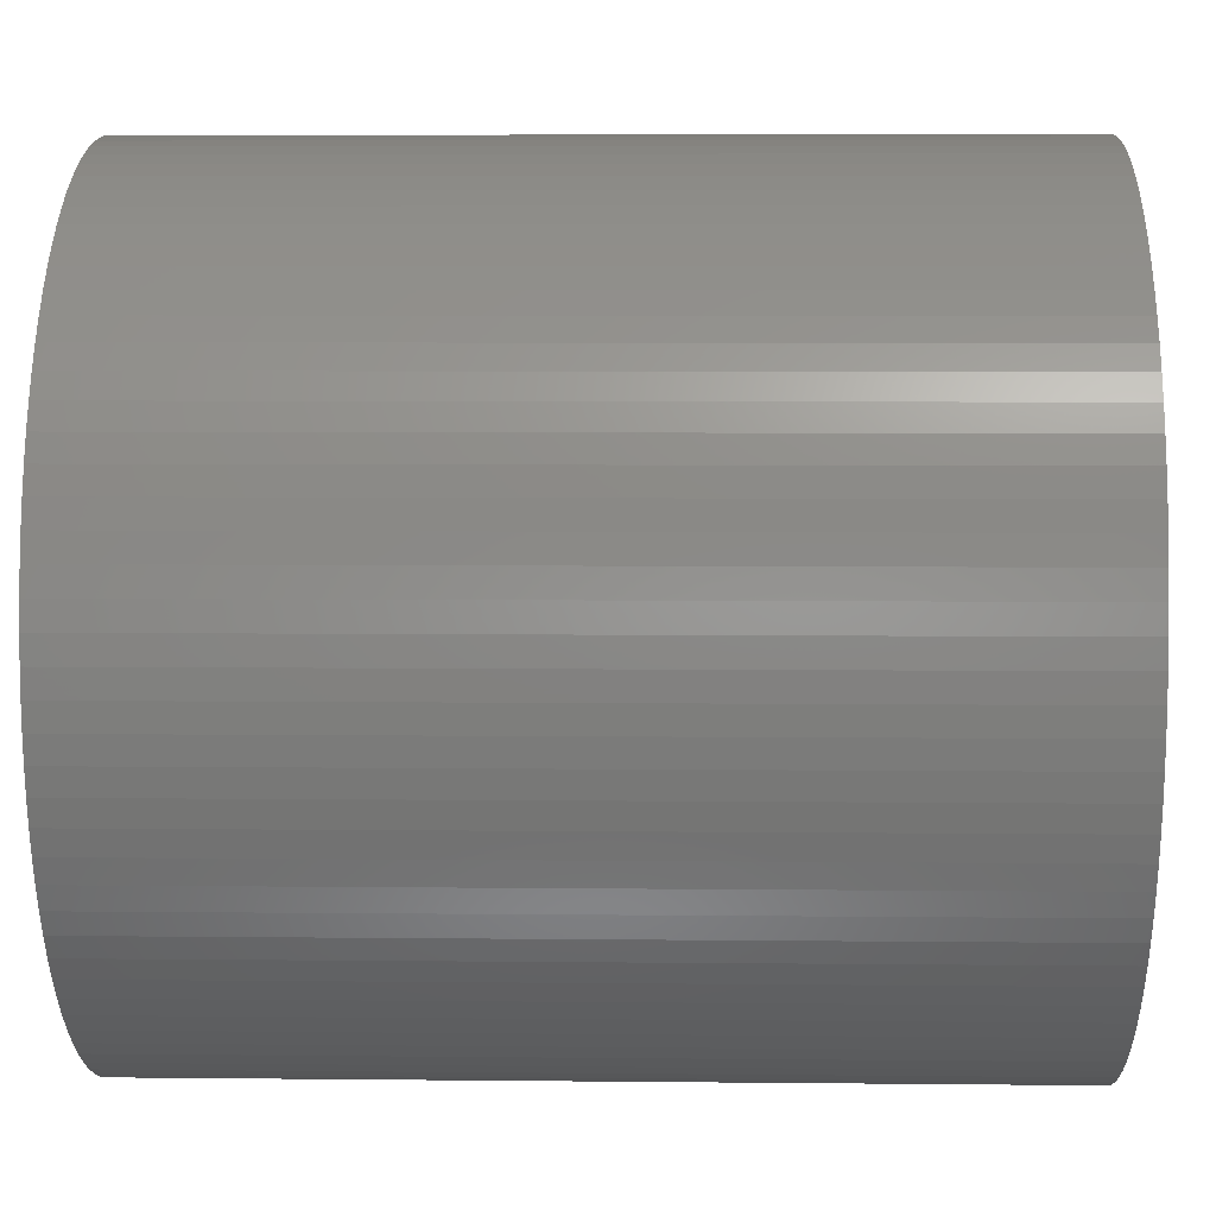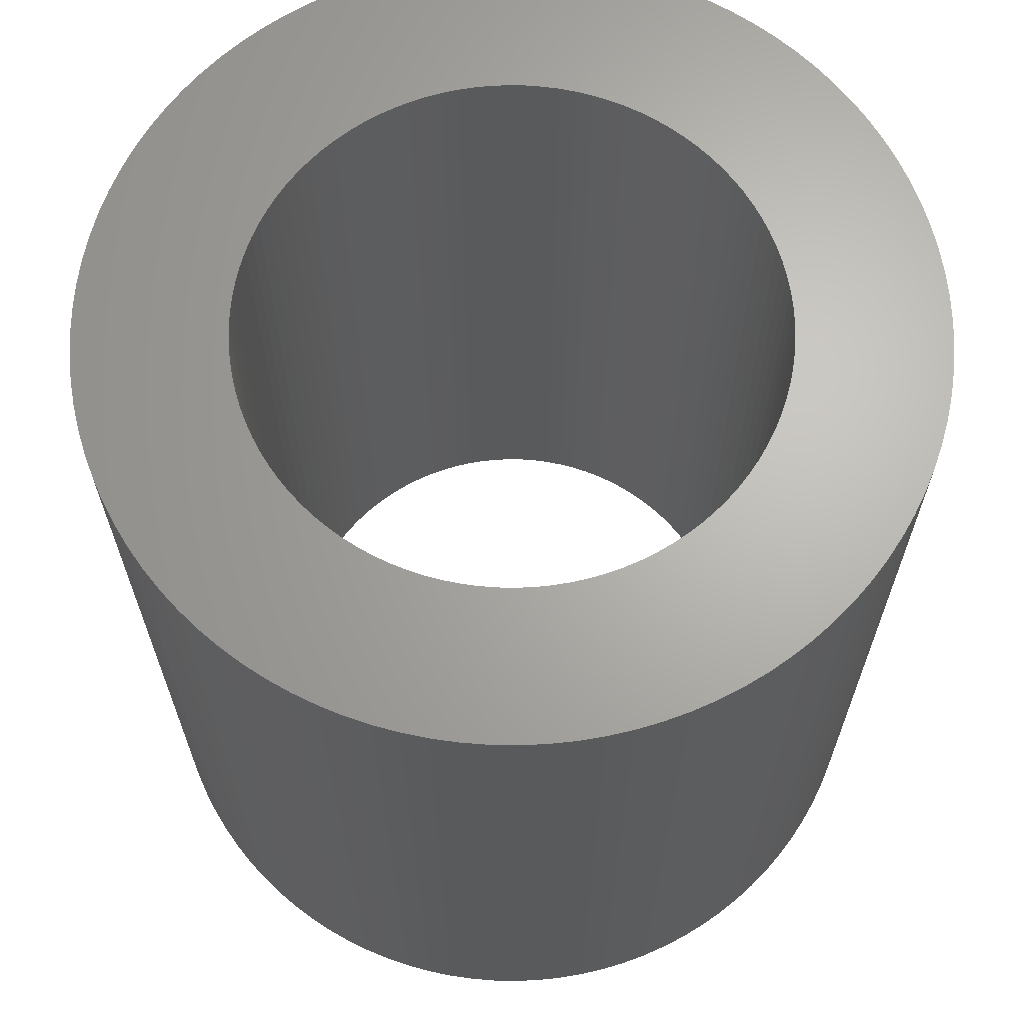
<metadata>
{"format":"stl","ext":"stl","renderer":"f3d","projection":"perspective","resolution":1024,"background":"white","views":[{"elev":6.4,"azim":91.8,"up":"+Y"},{"elev":66.2,"azim":-133.9,"up":"+Z"}]}
</metadata>
<code>
# stl→obj: 400 verts, 800 faces
v 3.967 0.2496 8.33
v 3.944 0.4982 0
v 3.944 0.4982 8.33
v 3.967 0.2496 0
v 3.975 0 8.33
v 3.975 0 0
v 3.905 0.7448 0
v 3.905 0.7448 8.33
v 2.336 3.216 0
v 2.13 3.356 8.33
v 2.336 3.216 8.33
v 2.13 3.356 0
v -3.967 -0.2496 0
v -3.975 0 8.33
v -3.975 0 0
v -3.967 -0.2496 8.33
v -1.463 3.696 0
v -1.692 3.597 8.33
v -1.463 3.696 8.33
v -1.692 3.597 0
v 3.356 2.13 8.33
v 3.216 2.336 0
v 3.216 2.336 8.33
v 3.356 2.13 0
v 3.063 2.534 8.33
v 2.898 2.721 0
v 2.898 2.721 8.33
v 3.063 2.534 0
v 3.216 -2.336 8.33
v 3.356 -2.13 0
v 3.356 -2.13 8.33
v 3.216 -2.336 0
v -0.7448 3.905 0
v -0.9885 3.85 8.33
v -0.7448 3.905 8.33
v -0.9885 3.85 0
v 2.13 -3.356 0
v 2.336 -3.216 8.33
v 2.13 -3.356 8.33
v 2.336 -3.216 0
v -3.216 -2.336 0
v -3.356 -2.13 8.33
v -3.356 -2.13 0
v -3.216 -2.336 8.33
v 3.483 1.915 8.33
v 3.483 1.915 0
v 3.696 -1.463 8.33
v 3.78 -1.228 0
v 3.78 -1.228 8.33
v 3.696 -1.463 0
v 3.85 -0.9885 0
v 3.85 -0.9885 8.33
v 2.721 -2.898 8.33
v 2.898 -2.721 0
v 2.898 -2.721 8.33
v 2.721 -2.898 0
v -3.696 -1.463 0
v -3.78 -1.228 8.33
v -3.78 -1.228 0
v -3.696 -1.463 8.33
v -3.85 -0.9885 8.33
v -3.85 -0.9885 0
v 3.063 -2.534 0
v 3.063 -2.534 8.33
v -1.228 3.78 0
v -1.228 3.78 8.33
v -2.898 2.721 0
v -2.721 2.898 8.33
v -2.721 2.898 0
v -2.898 2.721 8.33
v 3.85 0.9885 0
v 3.85 0.9885 8.33
v -3.967 0.2496 8.33
v -3.967 0.2496 0
v -3.905 -0.7448 8.33
v -3.905 -0.7448 0
v 0.2496 3.967 0
v 0 3.975 8.33
v 0.2496 3.967 8.33
v 0 3.975 0
v 0.4982 3.944 0
v 0.4982 3.944 8.33
v -3.063 2.534 0
v -3.063 2.534 8.33
v -3.597 1.692 0
v -3.483 1.915 8.33
v -3.483 1.915 0
v -3.597 1.692 8.33
v 3.944 -0.4982 8.33
v 3.967 -0.2496 0
v 3.967 -0.2496 8.33
v 3.944 -0.4982 0
v 1.692 3.597 0
v 1.463 3.696 8.33
v 1.692 3.597 8.33
v 1.463 3.696 0
v -3.696 1.463 0
v -3.696 1.463 8.33
v -1.228 -3.78 0
v -0.9885 -3.85 8.33
v -1.228 -3.78 8.33
v -0.9885 -3.85 0
v 3.78 1.228 0
v 3.78 1.228 8.33
v -2.534 -3.063 0
v -2.336 -3.216 8.33
v -2.534 -3.063 8.33
v -2.336 -3.216 0
v 2.721 2.898 0
v 2.534 3.063 8.33
v 2.721 2.898 8.33
v 2.534 3.063 0
v 3.905 -0.7448 0
v 3.905 -0.7448 8.33
v -3.78 1.228 0
v -3.78 1.228 8.33
v 1.228 3.78 0
v 0.9885 3.85 8.33
v 1.228 3.78 8.33
v 0.9885 3.85 0
v 0 -3.975 0
v 0.2496 -3.967 8.33
v 0 -3.975 8.33
v 0.2496 -3.967 0
v 0.4982 -3.944 8.33
v 0.4982 -3.944 0
v 1.915 3.483 8.33
v 1.915 3.483 0
v -3.356 2.13 8.33
v -3.356 2.13 0
v -3.905 0.7448 0
v -3.85 0.9885 8.33
v -3.85 0.9885 0
v -3.905 0.7448 8.33
v -0.2496 3.967 8.33
v -0.2496 3.967 0
v 3.696 1.463 8.33
v 3.597 1.692 0
v 3.597 1.692 8.33
v 3.696 1.463 0
v -3.063 -2.534 0
v -3.063 -2.534 8.33
v -0.2496 -3.967 0
v -0.2496 -3.967 8.33
v 2.534 -3.063 0
v 2.534 -3.063 8.33
v 3.483 -1.915 8.33
v 3.597 -1.692 0
v 3.597 -1.692 8.33
v 3.483 -1.915 0
v -2.534 3.063 0
v -2.534 3.063 8.33
v -0.7448 -3.905 0
v -0.4982 -3.944 8.33
v -0.7448 -3.905 8.33
v -0.4982 -3.944 0
v -3.597 -1.692 0
v -3.597 -1.692 8.33
v -3.944 0.4982 0
v -3.944 0.4982 8.33
v -0.4982 3.944 8.33
v -0.4982 3.944 0
v -2.336 3.216 0
v -2.336 3.216 8.33
v -2.898 -2.721 0
v -2.898 -2.721 8.33
v 2.55 0 8.33
v 2.545 0.1601 8.33
v 2.53 0.3196 8.33
v 2.545 -0.1601 8.33
v 2.505 0.4778 8.33
v 2.47 0.6342 8.33
v 2.53 -0.3196 8.33
v 2.425 0.788 8.33
v 2.371 0.9387 8.33
v 2.505 -0.4778 8.33
v 2.307 1.086 8.33
v 2.235 1.228 8.33
v 2.47 -0.6342 8.33
v 2.153 1.366 8.33
v 2.063 1.499 8.33
v 2.425 -0.788 8.33
v 1.965 1.625 8.33
v 1.859 1.746 8.33
v 2.371 -0.9387 8.33
v 1.746 1.859 8.33
v 1.625 1.965 8.33
v 1.499 2.063 8.33
v 1.366 2.153 8.33
v 1.228 2.235 8.33
v 1.086 2.307 8.33
v 0.9387 2.371 8.33
v 0.788 2.425 8.33
v 0.6342 2.47 8.33
v 0.7448 3.905 8.33
v 0.4778 2.505 8.33
v 0.3196 2.53 8.33
v 0.1601 2.545 8.33
v 0 2.55 8.33
v -0.1601 2.545 8.33
v -0.3196 2.53 8.33
v -0.4778 2.505 8.33
v -0.6342 2.47 8.33
v -0.788 2.425 8.33
v -0.9387 2.371 8.33
v -1.086 2.307 8.33
v -1.228 2.235 8.33
v -1.915 3.483 8.33
v -1.366 2.153 8.33
v -2.13 3.356 8.33
v -1.499 2.063 8.33
v -1.625 1.965 8.33
v -1.746 1.859 8.33
v -1.859 1.746 8.33
v -1.965 1.625 8.33
v -2.063 1.499 8.33
v -3.216 2.336 8.33
v -2.153 1.366 8.33
v -2.235 1.228 8.33
v -2.307 1.086 8.33
v -2.371 0.9387 8.33
v 2.307 -1.086 8.33
v 2.235 -1.228 8.33
v 2.153 -1.366 8.33
v 2.063 -1.499 8.33
v 1.965 -1.625 8.33
v 1.859 -1.746 8.33
v 1.746 -1.859 8.33
v 1.625 -1.965 8.33
v 1.499 -2.063 8.33
v 1.366 -2.153 8.33
v 1.915 -3.483 8.33
v 1.228 -2.235 8.33
v 1.692 -3.597 8.33
v 1.086 -2.307 8.33
v 1.463 -3.696 8.33
v 0.9387 -2.371 8.33
v 1.228 -3.78 8.33
v 0.788 -2.425 8.33
v 0.9885 -3.85 8.33
v 0.6342 -2.47 8.33
v 0.7448 -3.905 8.33
v 0.4778 -2.505 8.33
v 0.3196 -2.53 8.33
v 0.1601 -2.545 8.33
v 0 -2.55 8.33
v -0.1601 -2.545 8.33
v -0.3196 -2.53 8.33
v -0.4778 -2.505 8.33
v -0.6342 -2.47 8.33
v -0.788 -2.425 8.33
v -0.9387 -2.371 8.33
v -1.463 -3.696 8.33
v -1.086 -2.307 8.33
v -1.692 -3.597 8.33
v -1.228 -2.235 8.33
v -1.915 -3.483 8.33
v -1.366 -2.153 8.33
v -2.13 -3.356 8.33
v -1.499 -2.063 8.33
v -1.625 -1.965 8.33
v -1.746 -1.859 8.33
v -2.721 -2.898 8.33
v -1.859 -1.746 8.33
v -1.965 -1.625 8.33
v -2.063 -1.499 8.33
v -2.153 -1.366 8.33
v -2.235 -1.228 8.33
v -3.483 -1.915 8.33
v -2.307 -1.086 8.33
v -2.371 -0.9387 8.33
v -2.425 -0.788 8.33
v -2.47 -0.6342 8.33
v -2.505 -0.4778 8.33
v -2.53 -0.3196 8.33
v -3.944 -0.4982 8.33
v -2.545 -0.1601 8.33
v -2.55 0 8.33
v -2.425 0.788 8.33
v -2.47 0.6342 8.33
v -2.505 0.4778 8.33
v -2.53 0.3196 8.33
v -2.545 0.1601 8.33
v 1.692 -3.597 0
v 1.915 -3.483 0
v -3.944 -0.4982 0
v 0.7448 3.905 0
v 0.7448 -3.905 0
v -1.692 -3.597 0
v -1.463 -3.696 0
v 1.228 -3.78 0
v 1.463 -3.696 0
v 0.9885 -3.85 0
v -3.216 2.336 0
v -1.915 3.483 0
v -2.13 3.356 0
v -3.483 -1.915 0
v -2.721 -2.898 0
v 2.55 0 0
v 2.545 -0.1601 0
v 2.53 -0.3196 0
v 2.545 0.1601 0
v 2.505 -0.4778 0
v 2.47 -0.6342 0
v 2.53 0.3196 0
v 2.425 -0.788 0
v 2.371 -0.9387 0
v 2.505 0.4778 0
v 2.307 -1.086 0
v 2.235 -1.228 0
v 2.47 0.6342 0
v 2.153 -1.366 0
v 2.063 -1.499 0
v 2.425 0.788 0
v 1.965 -1.625 0
v 1.859 -1.746 0
v 2.371 0.9387 0
v 1.746 -1.859 0
v 1.625 -1.965 0
v 1.499 -2.063 0
v 1.366 -2.153 0
v 1.228 -2.235 0
v 1.086 -2.307 0
v 0.9387 -2.371 0
v 0.788 -2.425 0
v 0.6342 -2.47 0
v 0.4778 -2.505 0
v 0.3196 -2.53 0
v 0.1601 -2.545 0
v 0 -2.55 0
v -0.1601 -2.545 0
v -0.3196 -2.53 0
v -0.4778 -2.505 0
v -0.6342 -2.47 0
v -0.788 -2.425 0
v -0.9387 -2.371 0
v -1.086 -2.307 0
v -1.228 -2.235 0
v -1.915 -3.483 0
v -1.366 -2.153 0
v -2.13 -3.356 0
v -1.499 -2.063 0
v -1.625 -1.965 0
v -1.746 -1.859 0
v -1.859 -1.746 0
v -1.965 -1.625 0
v -2.063 -1.499 0
v -2.153 -1.366 0
v -2.235 -1.228 0
v -2.307 -1.086 0
v -2.371 -0.9387 0
v 2.307 1.086 0
v 2.235 1.228 0
v 2.153 1.366 0
v 2.063 1.499 0
v 1.965 1.625 0
v 1.859 1.746 0
v 1.746 1.859 0
v 1.625 1.965 0
v 1.499 2.063 0
v 1.366 2.153 0
v 1.228 2.235 0
v 1.086 2.307 0
v 0.9387 2.371 0
v 0.788 2.425 0
v 0.6342 2.47 0
v 0.4778 2.505 0
v 0.3196 2.53 0
v 0.1601 2.545 0
v 0 2.55 0
v -0.1601 2.545 0
v -0.3196 2.53 0
v -0.4778 2.505 0
v -0.6342 2.47 0
v -0.788 2.425 0
v -0.9387 2.371 0
v -1.086 2.307 0
v -1.228 2.235 0
v -1.366 2.153 0
v -1.499 2.063 0
v -1.625 1.965 0
v -1.746 1.859 0
v -1.859 1.746 0
v -1.965 1.625 0
v -2.063 1.499 0
v -2.153 1.366 0
v -2.235 1.228 0
v -2.307 1.086 0
v -2.371 0.9387 0
v -2.425 0.788 0
v -2.47 0.6342 0
v -2.505 0.4778 0
v -2.53 0.3196 0
v -2.545 0.1601 0
v -2.55 0 0
v -2.425 -0.788 0
v -2.47 -0.6342 0
v -2.505 -0.4778 0
v -2.53 -0.3196 0
v -2.545 -0.1601 0
f 1 2 3
f 2 1 4
f 5 4 1
f 4 5 6
f 3 7 8
f 7 3 2
f 9 10 11
f 10 9 12
f 13 14 15
f 14 13 16
f 17 18 19
f 18 17 20
f 21 22 23
f 22 21 24
f 25 26 27
f 26 25 28
f 29 30 31
f 30 29 32
f 33 34 35
f 34 33 36
f 37 38 39
f 38 37 40
f 41 42 43
f 42 41 44
f 45 24 21
f 24 45 46
f 23 28 25
f 28 23 22
f 47 48 49
f 48 47 50
f 49 51 52
f 51 49 48
f 53 54 55
f 54 53 56
f 57 58 59
f 58 57 60
f 59 61 62
f 61 59 58
f 55 63 64
f 63 55 54
f 65 19 66
f 19 65 17
f 67 68 69
f 68 67 70
f 8 71 72
f 71 8 7
f 15 73 74
f 73 15 14
f 62 75 76
f 75 62 61
f 77 78 79
f 78 77 80
f 81 79 82
f 79 81 77
f 83 70 67
f 70 83 84
f 85 86 87
f 86 85 88
f 89 90 91
f 90 89 92
f 93 94 95
f 94 93 96
f 97 88 85
f 88 97 98
f 99 100 101
f 100 99 102
f 72 103 104
f 103 72 71
f 105 106 107
f 106 105 108
f 109 110 111
f 110 109 112
f 52 113 114
f 113 52 51
f 115 98 97
f 98 115 116
f 114 92 89
f 92 114 113
f 117 118 119
f 118 117 120
f 121 122 123
f 122 121 124
f 124 125 122
f 125 124 126
f 12 127 10
f 127 12 128
f 87 129 130
f 129 87 86
f 131 132 133
f 132 131 134
f 80 135 78
f 135 80 136
f 137 138 139
f 138 137 140
f 141 44 41
f 44 141 142
f 143 123 144
f 123 143 121
f 145 53 146
f 53 145 56
f 147 148 149
f 148 147 150
f 133 116 115
f 116 133 132
f 151 68 152
f 68 151 69
f 36 66 34
f 66 36 65
f 153 154 155
f 154 153 156
f 157 60 57
f 60 157 158
f 159 134 131
f 134 159 160
f 136 161 135
f 161 136 162
f 163 152 164
f 152 163 151
f 64 32 29
f 32 64 63
f 112 11 110
f 11 112 9
f 165 142 141
f 142 165 166
f 156 144 154
f 144 156 143
f 167 5 1
f 168 1 3
f 5 167 91
f 169 3 8
f 170 91 167
f 171 8 72
f 91 170 89
f 172 72 104
f 173 89 170
f 174 104 137
f 89 173 114
f 175 137 139
f 176 114 173
f 177 139 45
f 114 176 52
f 178 45 21
f 179 52 176
f 180 21 23
f 52 179 49
f 181 23 25
f 182 49 179
f 183 25 27
f 49 182 47
f 184 27 111
f 185 47 182
f 47 185 149
f 1 168 167
f 186 111 110
f 3 169 168
f 8 171 169
f 72 172 171
f 104 174 172
f 137 175 174
f 187 110 11
f 139 177 175
f 45 178 177
f 21 180 178
f 188 11 10
f 23 181 180
f 25 183 181
f 189 10 127
f 27 184 183
f 111 186 184
f 190 127 95
f 110 187 186
f 11 188 187
f 191 95 94
f 10 189 188
f 127 190 189
f 192 94 119
f 95 191 190
f 193 119 118
f 94 192 191
f 119 193 192
f 194 118 195
f 118 194 193
f 196 195 82
f 195 196 194
f 82 197 196
f 79 197 82
f 79 198 197
f 78 198 79
f 78 199 198
f 78 200 199
f 135 200 78
f 135 201 200
f 161 201 135
f 201 161 202
f 35 202 161
f 202 35 203
f 34 203 35
f 203 34 204
f 66 204 34
f 204 66 205
f 19 205 66
f 205 19 206
f 18 206 19
f 206 18 207
f 208 207 18
f 207 208 209
f 210 209 208
f 209 210 211
f 164 211 210
f 211 164 212
f 152 212 164
f 212 152 213
f 68 213 152
f 213 68 214
f 70 214 68
f 214 70 215
f 84 215 70
f 215 84 216
f 217 216 84
f 216 217 218
f 129 218 217
f 218 129 219
f 86 219 129
f 219 86 220
f 88 220 86
f 220 88 221
f 222 149 185
f 149 222 147
f 223 147 222
f 147 223 31
f 224 31 223
f 31 224 29
f 225 29 224
f 29 225 64
f 226 64 225
f 64 226 55
f 227 55 226
f 55 227 53
f 228 53 227
f 53 228 146
f 229 146 228
f 146 229 38
f 230 38 229
f 38 230 39
f 231 39 230
f 39 231 232
f 233 232 231
f 232 233 234
f 235 234 233
f 234 235 236
f 237 236 235
f 236 237 238
f 239 238 237
f 238 239 240
f 241 240 239
f 240 241 242
f 243 242 241
f 242 243 125
f 244 125 243
f 244 122 125
f 245 122 244
f 246 122 245
f 246 123 122
f 247 123 246
f 247 144 123
f 248 144 247
f 154 248 249
f 248 154 144
f 155 249 250
f 249 155 154
f 100 250 251
f 101 251 252
f 250 100 155
f 253 252 254
f 251 101 100
f 255 254 256
f 257 256 258
f 252 253 101
f 259 258 260
f 106 260 261
f 254 255 253
f 107 261 262
f 263 262 264
f 256 257 255
f 166 264 265
f 142 265 266
f 258 259 257
f 44 266 267
f 42 267 268
f 269 268 270
f 260 106 259
f 158 270 271
f 60 271 272
f 58 272 273
f 61 273 274
f 75 274 275
f 261 107 106
f 276 275 277
f 16 277 278
f 98 221 88
f 262 263 107
f 221 98 279
f 264 166 263
f 116 279 98
f 265 142 166
f 279 116 280
f 266 44 142
f 132 280 116
f 267 42 44
f 280 132 281
f 268 269 42
f 134 281 132
f 270 158 269
f 281 134 282
f 271 60 158
f 160 282 134
f 272 58 60
f 282 160 283
f 273 61 58
f 73 283 160
f 274 75 61
f 283 73 278
f 275 276 75
f 14 278 73
f 277 16 276
f 278 14 16
f 31 150 147
f 150 31 30
f 96 119 94
f 119 96 117
f 284 232 234
f 232 284 285
f 149 50 47
f 50 149 148
f 91 6 5
f 6 91 90
f 76 276 286
f 276 76 75
f 139 46 45
f 46 139 138
f 120 195 118
f 195 120 287
f 27 109 111
f 109 27 26
f 104 140 137
f 140 104 103
f 126 242 125
f 242 126 288
f 289 253 255
f 253 289 290
f 291 236 238
f 236 291 292
f 288 240 242
f 240 288 293
f 130 217 294
f 217 130 129
f 285 39 232
f 39 285 37
f 295 210 208
f 210 295 296
f 20 208 18
f 208 20 295
f 297 158 157
f 158 297 269
f 43 269 297
f 269 43 42
f 162 35 161
f 35 162 33
f 287 82 195
f 82 287 81
f 293 238 240
f 238 293 291
f 298 166 165
f 166 298 263
f 299 6 90
f 300 90 92
f 6 299 4
f 301 92 113
f 302 4 299
f 303 113 51
f 4 302 2
f 304 51 48
f 305 2 302
f 306 48 50
f 2 305 7
f 307 50 148
f 308 7 305
f 309 148 150
f 7 308 71
f 310 150 30
f 311 71 308
f 312 30 32
f 71 311 103
f 313 32 63
f 314 103 311
f 315 63 54
f 103 314 140
f 316 54 56
f 317 140 314
f 140 317 138
f 90 300 299
f 318 56 145
f 92 301 300
f 113 303 301
f 51 304 303
f 48 306 304
f 50 307 306
f 319 145 40
f 148 309 307
f 150 310 309
f 30 312 310
f 320 40 37
f 32 313 312
f 63 315 313
f 321 37 285
f 54 316 315
f 56 318 316
f 322 285 284
f 145 319 318
f 40 320 319
f 323 284 292
f 37 321 320
f 285 322 321
f 324 292 291
f 284 323 322
f 325 291 293
f 292 324 323
f 291 325 324
f 326 293 288
f 293 326 325
f 327 288 126
f 288 327 326
f 126 328 327
f 124 328 126
f 124 329 328
f 121 329 124
f 121 330 329
f 121 331 330
f 143 331 121
f 143 332 331
f 156 332 143
f 332 156 333
f 153 333 156
f 333 153 334
f 102 334 153
f 334 102 335
f 99 335 102
f 335 99 336
f 290 336 99
f 336 290 337
f 289 337 290
f 337 289 338
f 339 338 289
f 338 339 340
f 341 340 339
f 340 341 342
f 108 342 341
f 342 108 343
f 105 343 108
f 343 105 344
f 298 344 105
f 344 298 345
f 165 345 298
f 345 165 346
f 141 346 165
f 346 141 347
f 41 347 141
f 347 41 348
f 43 348 41
f 348 43 349
f 297 349 43
f 349 297 350
f 157 350 297
f 350 157 351
f 352 138 317
f 138 352 46
f 353 46 352
f 46 353 24
f 354 24 353
f 24 354 22
f 355 22 354
f 22 355 28
f 356 28 355
f 28 356 26
f 357 26 356
f 26 357 109
f 358 109 357
f 109 358 112
f 359 112 358
f 112 359 9
f 360 9 359
f 9 360 12
f 361 12 360
f 12 361 128
f 362 128 361
f 128 362 93
f 363 93 362
f 93 363 96
f 364 96 363
f 96 364 117
f 365 117 364
f 117 365 120
f 366 120 365
f 120 366 287
f 367 287 366
f 287 367 81
f 368 81 367
f 368 77 81
f 369 77 368
f 370 77 369
f 370 80 77
f 371 80 370
f 371 136 80
f 372 136 371
f 162 372 373
f 372 162 136
f 33 373 374
f 373 33 162
f 36 374 375
f 65 375 376
f 374 36 33
f 17 376 377
f 375 65 36
f 20 377 378
f 295 378 379
f 376 17 65
f 296 379 380
f 163 380 381
f 377 20 17
f 151 381 382
f 69 382 383
f 378 295 20
f 67 383 384
f 83 384 385
f 379 296 295
f 294 385 386
f 130 386 387
f 87 387 388
f 380 163 296
f 85 388 389
f 97 389 390
f 115 390 391
f 133 391 392
f 131 392 393
f 381 151 163
f 159 393 394
f 74 394 395
f 57 351 157
f 382 69 151
f 351 57 396
f 383 67 69
f 59 396 57
f 384 83 67
f 396 59 397
f 385 294 83
f 62 397 59
f 386 130 294
f 397 62 398
f 387 87 130
f 76 398 62
f 388 85 87
f 398 76 399
f 389 97 85
f 286 399 76
f 390 115 97
f 399 286 400
f 391 133 115
f 13 400 286
f 392 131 133
f 400 13 395
f 393 159 131
f 15 395 13
f 394 74 159
f 395 15 74
f 286 16 13
f 16 286 276
f 40 146 38
f 146 40 145
f 128 95 127
f 95 128 93
f 298 107 263
f 107 298 105
f 294 84 83
f 84 294 217
f 102 155 100
f 155 102 153
f 296 164 210
f 164 296 163
f 290 101 253
f 101 290 99
f 108 259 106
f 259 108 341
f 74 160 159
f 160 74 73
f 292 234 236
f 234 292 284
f 341 257 259
f 257 341 339
f 339 255 257
f 255 339 289
f 280 390 279
f 390 280 391
f 331 248 247
f 248 331 332
f 262 345 264
f 345 262 344
f 322 235 233
f 235 322 323
f 218 385 216
f 385 218 386
f 364 191 192
f 191 364 363
f 326 243 241
f 243 326 327
f 361 188 189
f 188 361 360
f 323 237 235
f 237 323 324
f 302 169 305
f 169 302 168
f 309 185 307
f 185 309 222
f 273 398 274
f 398 273 397
f 310 222 309
f 222 310 223
f 315 225 313
f 225 315 226
f 379 207 209
f 207 379 378
f 334 251 250
f 251 334 335
f 220 387 219
f 387 220 388
f 318 227 316
f 227 318 228
f 312 223 310
f 223 312 224
f 324 239 237
f 239 324 325
f 342 261 260
f 261 342 343
f 357 186 358
f 186 357 184
f 267 349 268
f 349 267 348
f 308 172 311
f 172 308 171
f 219 386 218
f 386 219 387
f 327 244 243
f 244 327 328
f 275 400 277
f 400 275 399
f 299 168 302
f 168 299 167
f 353 180 354
f 180 353 178
f 221 388 220
f 388 221 389
f 354 181 355
f 181 354 180
f 303 173 301
f 173 303 176
f 370 198 199
f 198 370 369
f 367 194 196
f 194 367 366
f 268 350 270
f 350 268 349
f 374 202 203
f 202 374 373
f 214 382 213
f 382 214 383
f 329 246 245
f 246 329 330
f 314 175 317
f 175 314 174
f 330 247 246
f 247 330 331
f 311 174 314
f 174 311 172
f 265 347 266
f 347 265 346
f 305 171 308
f 171 305 169
f 270 351 271
f 351 270 350
f 375 203 204
f 203 375 374
f 355 183 356
f 183 355 181
f 365 192 193
f 192 365 364
f 333 250 249
f 250 333 334
f 316 226 315
f 226 316 227
f 325 241 239
f 241 325 326
f 381 211 212
f 211 381 380
f 321 233 231
f 233 321 322
f 362 189 190
f 189 362 361
f 373 201 202
f 201 373 372
f 301 170 300
f 170 301 173
f 283 393 282
f 393 283 394
f 356 184 357
f 184 356 183
f 320 231 230
f 231 320 321
f 363 190 191
f 190 363 362
f 300 167 299
f 167 300 170
f 360 187 188
f 187 360 359
f 278 394 283
f 394 278 395
f 377 205 206
f 205 377 376
f 266 348 267
f 348 266 347
f 304 176 303
f 176 304 179
f 274 399 275
f 399 274 398
f 313 224 312
f 224 313 225
f 317 177 352
f 177 317 175
f 337 256 254
f 256 337 338
f 369 197 198
f 197 369 368
f 272 397 273
f 397 272 396
f 332 249 248
f 249 332 333
f 328 245 244
f 245 328 329
f 382 212 213
f 212 382 381
f 335 252 251
f 252 335 336
f 281 391 280
f 391 281 392
f 279 389 221
f 389 279 390
f 366 193 194
f 193 366 365
f 215 383 214
f 383 215 384
f 371 199 200
f 199 371 370
f 319 230 229
f 230 319 320
f 372 200 201
f 200 372 371
f 378 206 207
f 206 378 377
f 376 204 205
f 204 376 375
f 352 178 353
f 178 352 177
f 368 196 197
f 196 368 367
f 318 229 228
f 229 318 319
f 306 179 304
f 179 306 182
f 277 395 278
f 395 277 400
f 271 396 272
f 396 271 351
f 216 384 215
f 384 216 385
f 282 392 281
f 392 282 393
f 264 346 265
f 346 264 345
f 380 209 211
f 209 380 379
f 359 186 187
f 186 359 358
f 336 254 252
f 254 336 337
f 343 262 261
f 262 343 344
f 340 260 258
f 260 340 342
f 307 182 306
f 182 307 185
f 338 258 256
f 258 338 340

</code>
